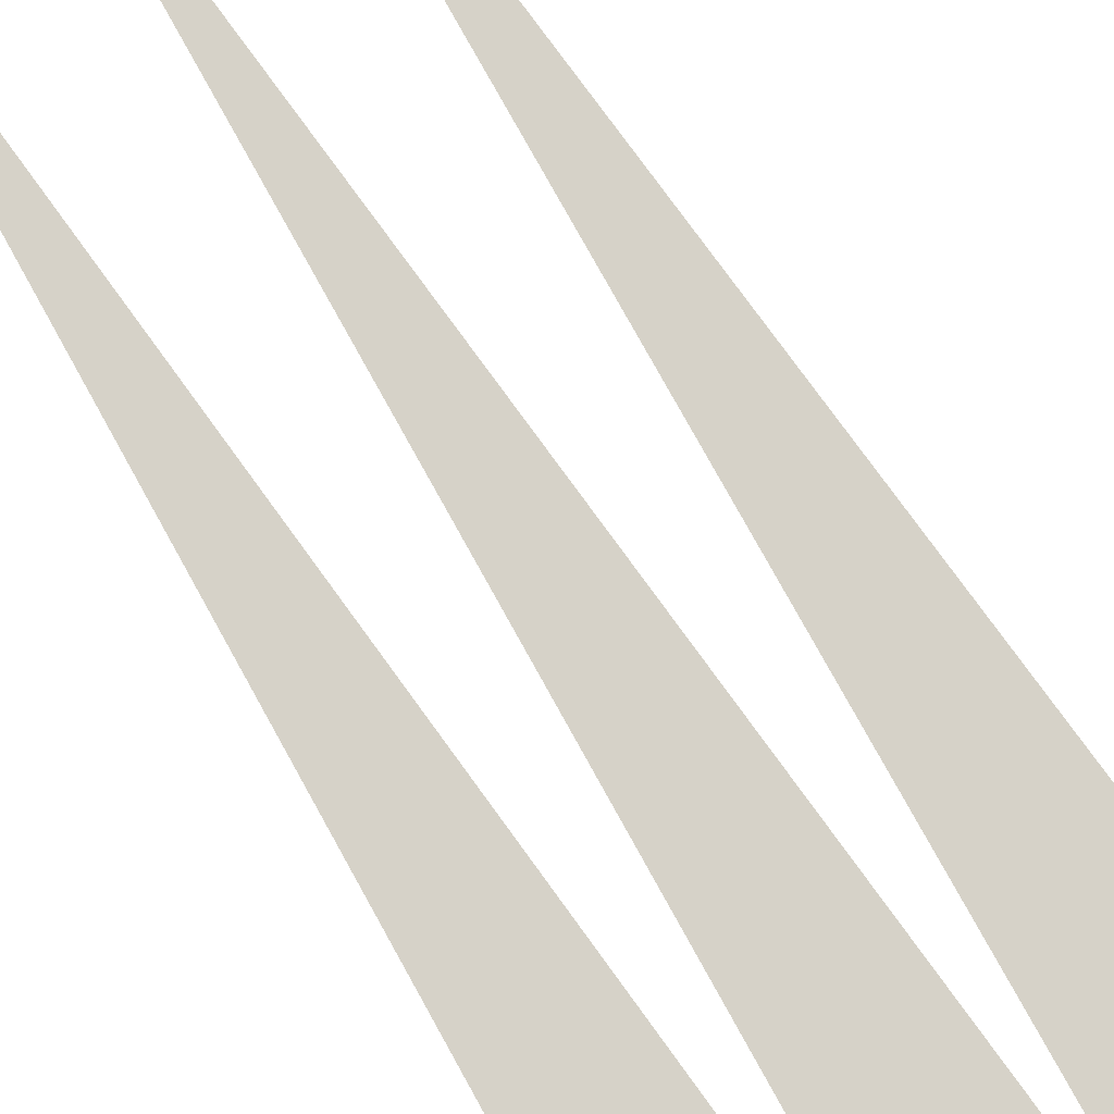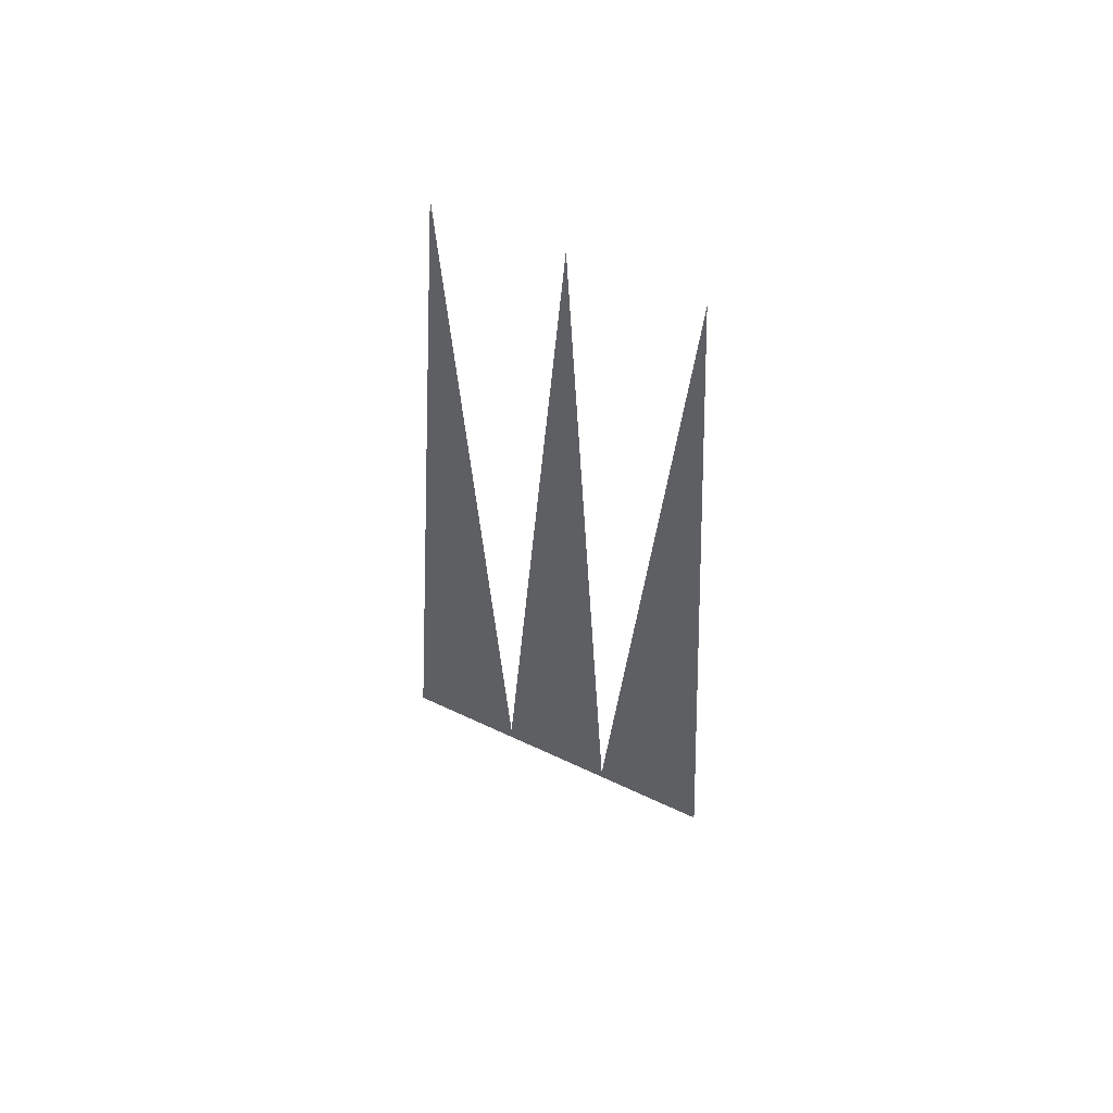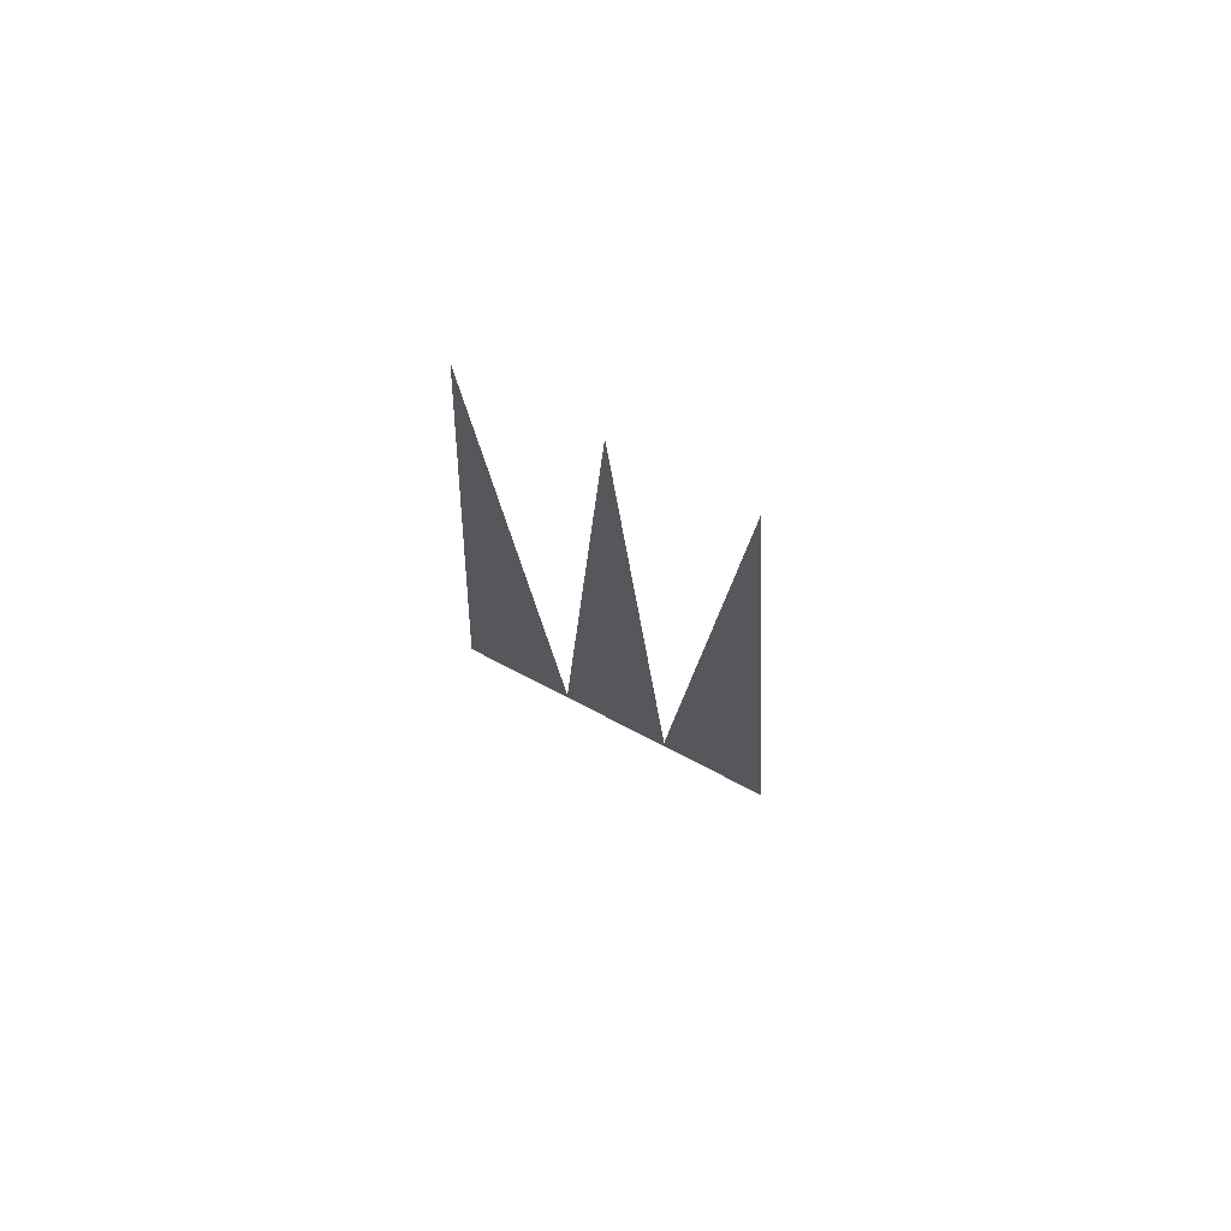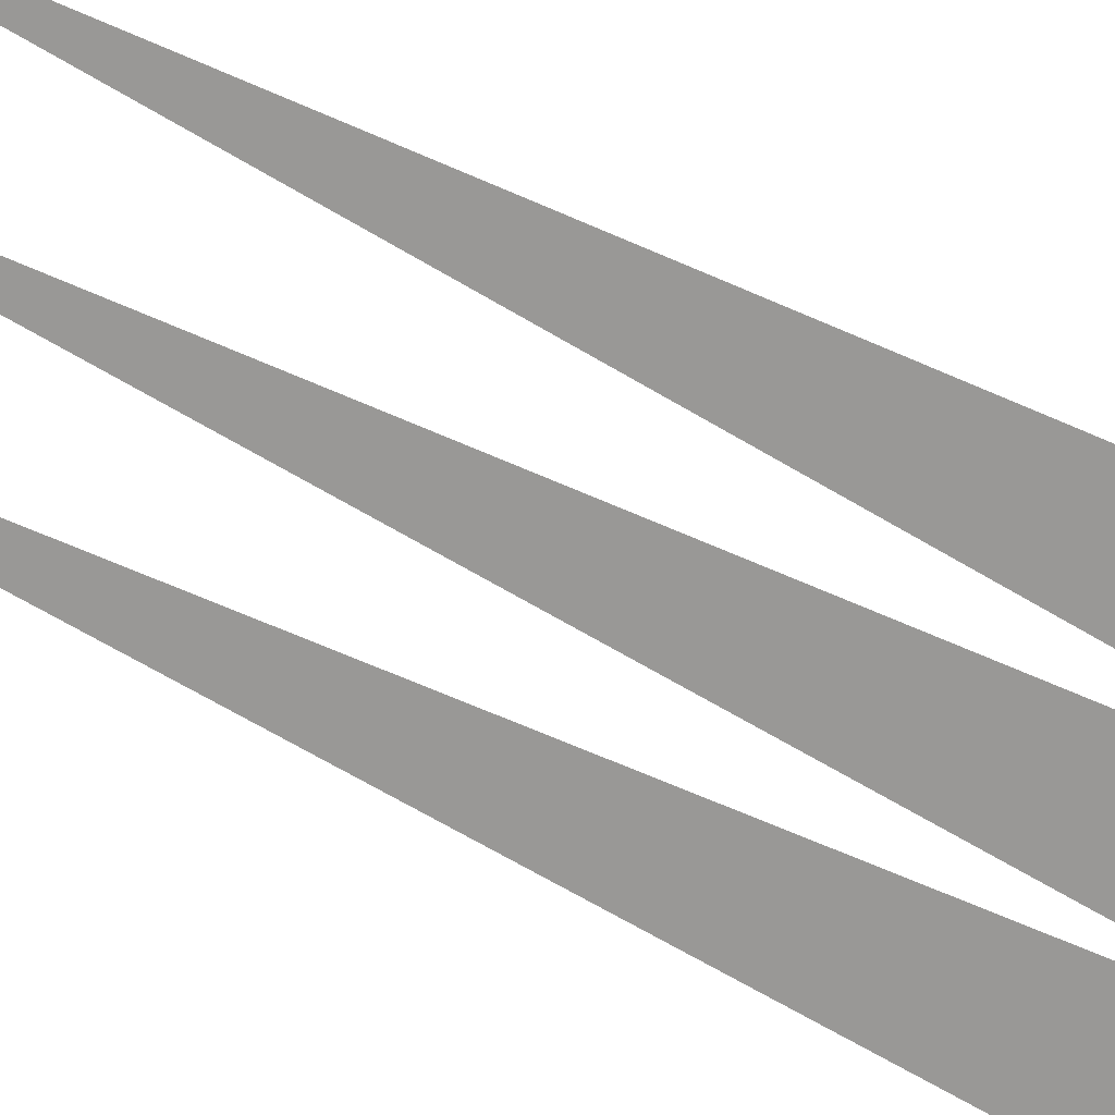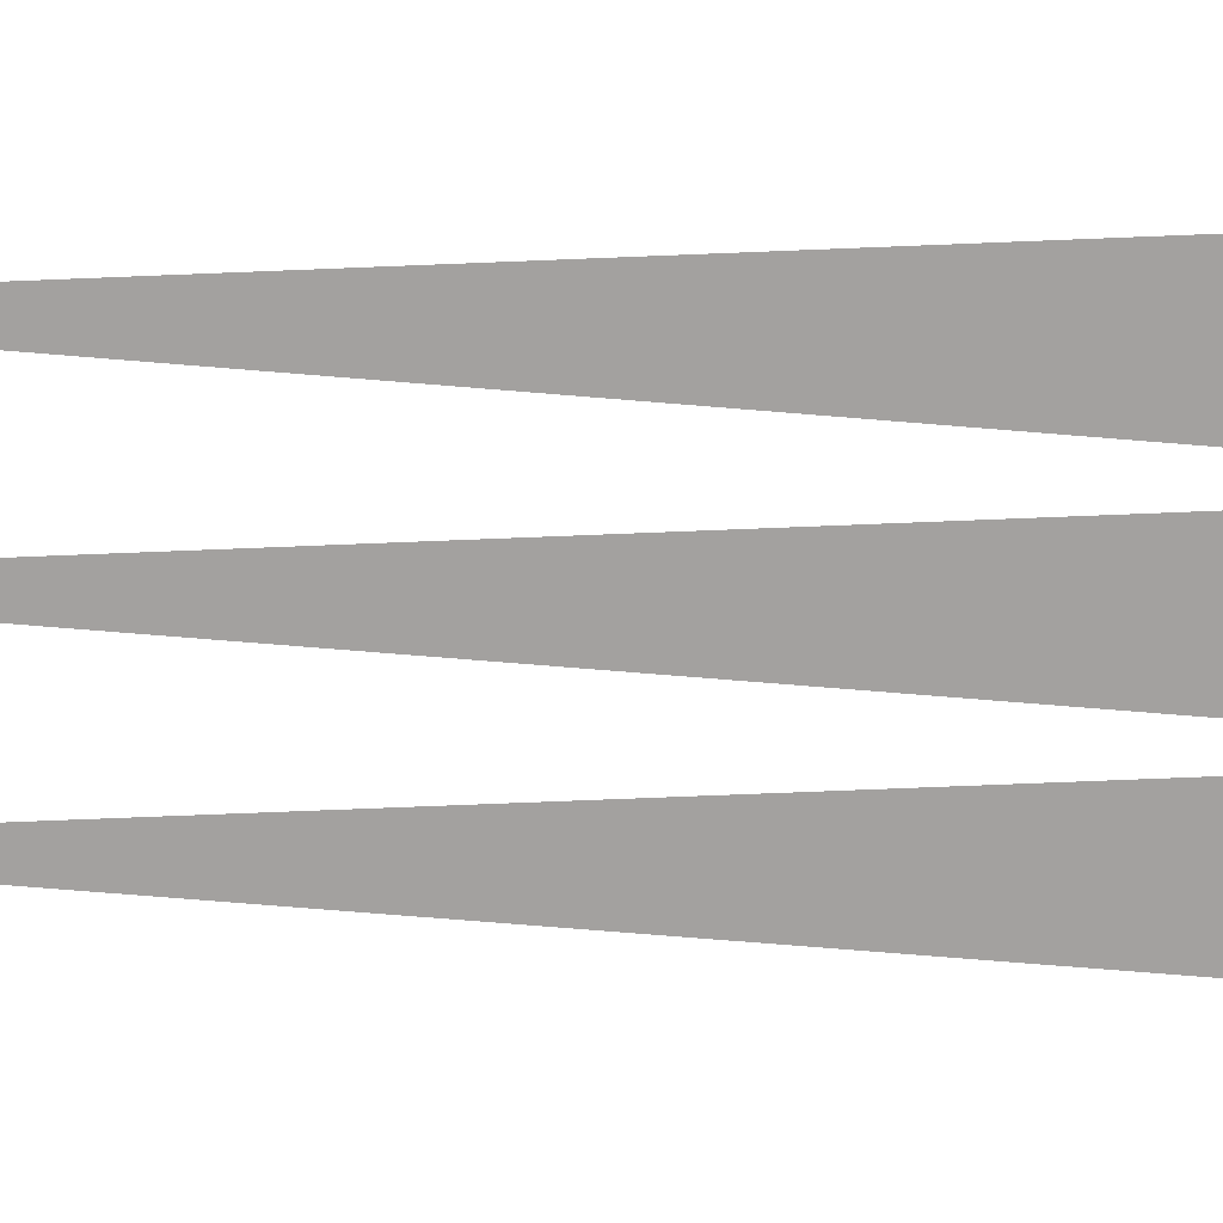
<metadata>
{"format":"obj","ext":"obj","renderer":"f3d","projection":"perspective","resolution":1024,"background":"white","views":[{"elev":78.4,"azim":-32.0,"up":"+Z"},{"elev":61.0,"azim":-154.3,"up":"+Y"},{"elev":76.3,"azim":27.2,"up":"+Y"},{"elev":-68.6,"azim":-116.5,"up":"+Z"},{"elev":-72.3,"azim":-90.7,"up":"+Z"}]}
</metadata>
<code>
o Plane
v -0.06237 -0.5514 0
v 0.07277 -0.5514 0
v -0.00439 0.5514 -0
v -0.004321 0.5514 -0
f 1 2 4 3
o Plane.001
v -0.1957 -0.5514 0
v -0.06055 -0.5514 0
v -0.1377 0.5514 -0
v -0.1376 0.5514 -0
f 5 6 8 7
o Plane.002
v 0.0701 -0.5514 0
v 0.2052 -0.5514 0
v 0.1281 0.5514 -0
v 0.1282 0.5514 -0
f 9 10 12 11

</code>
